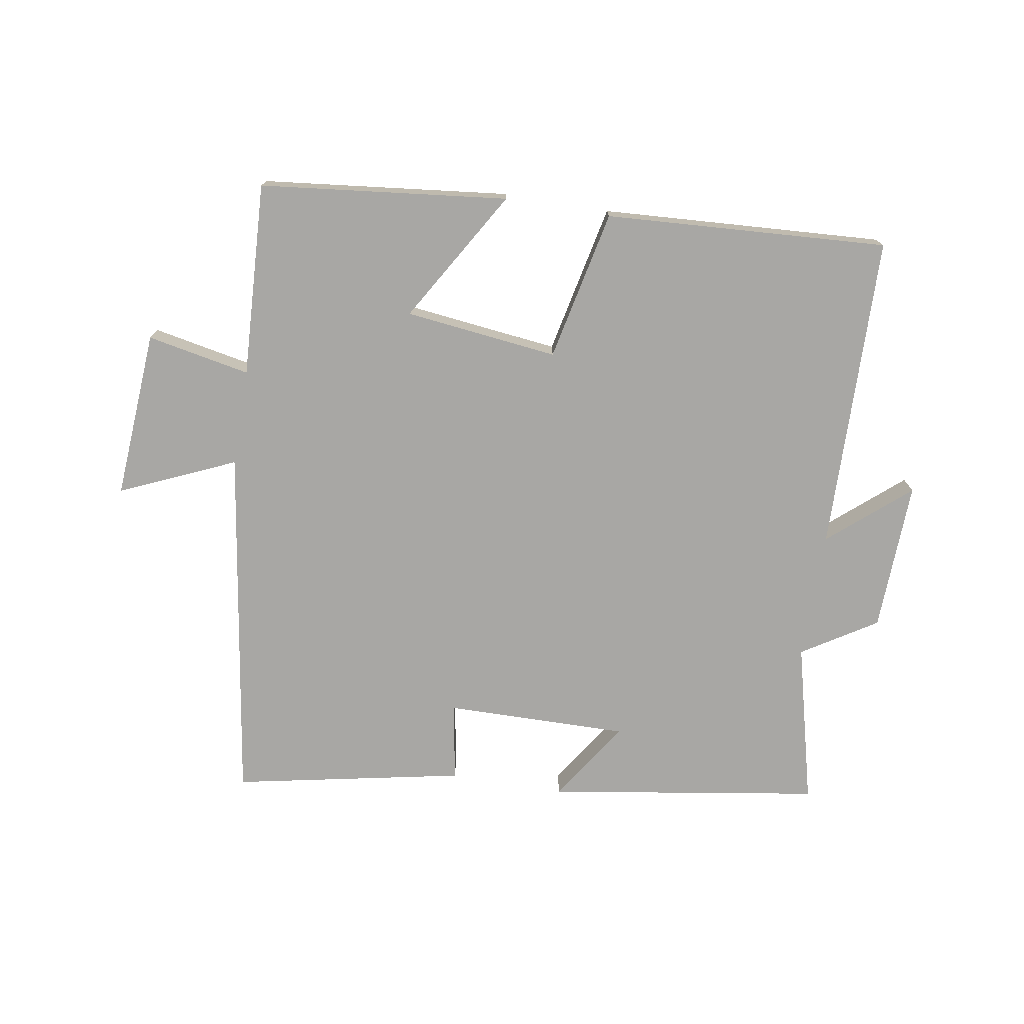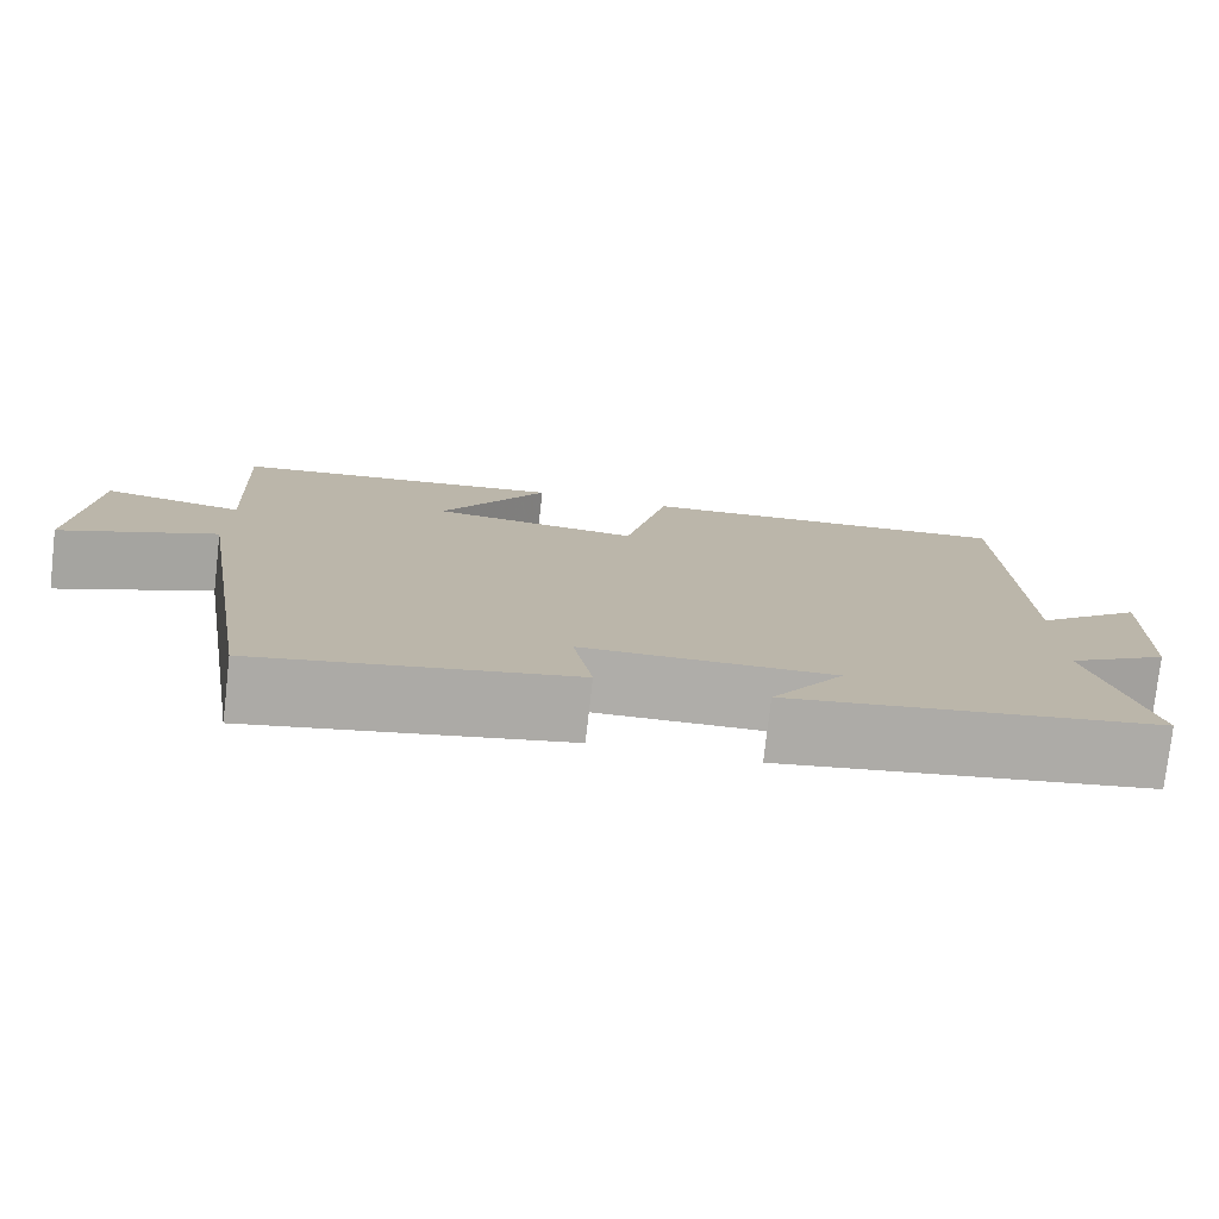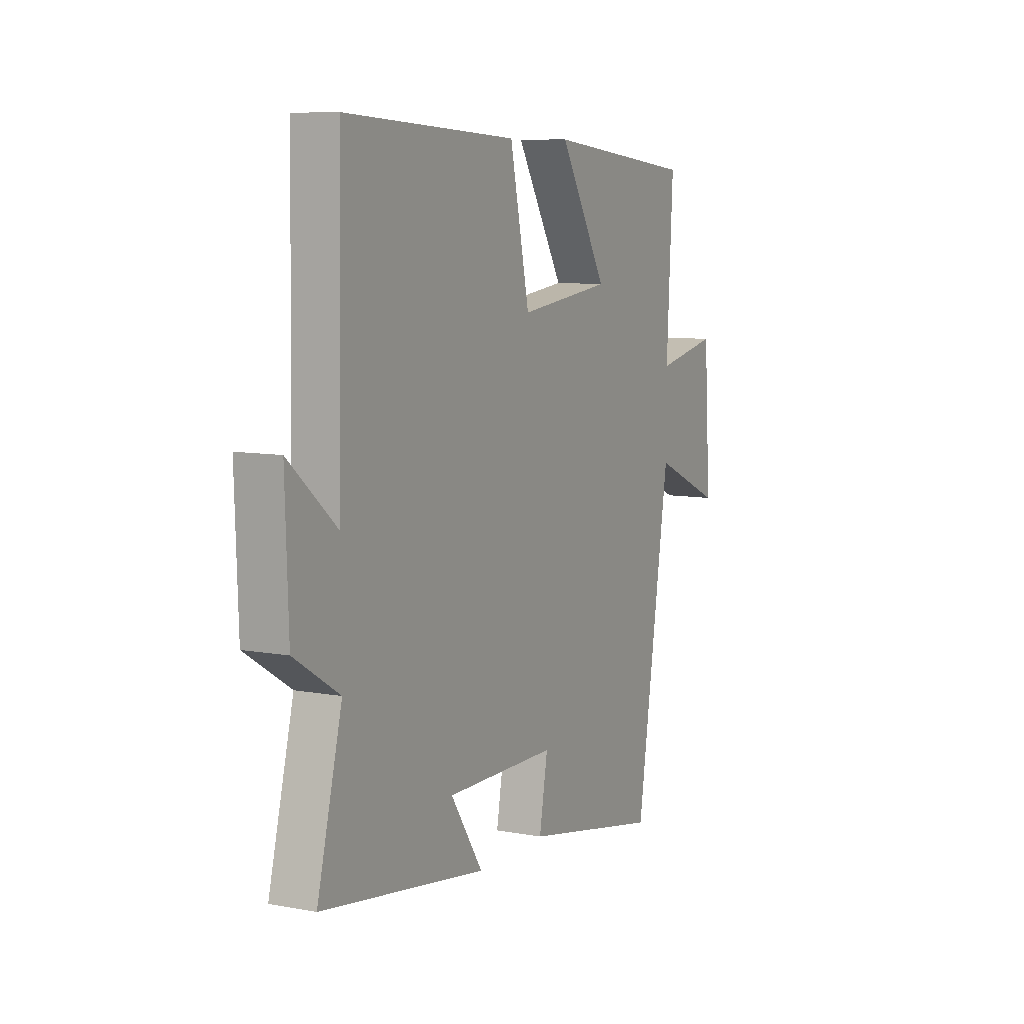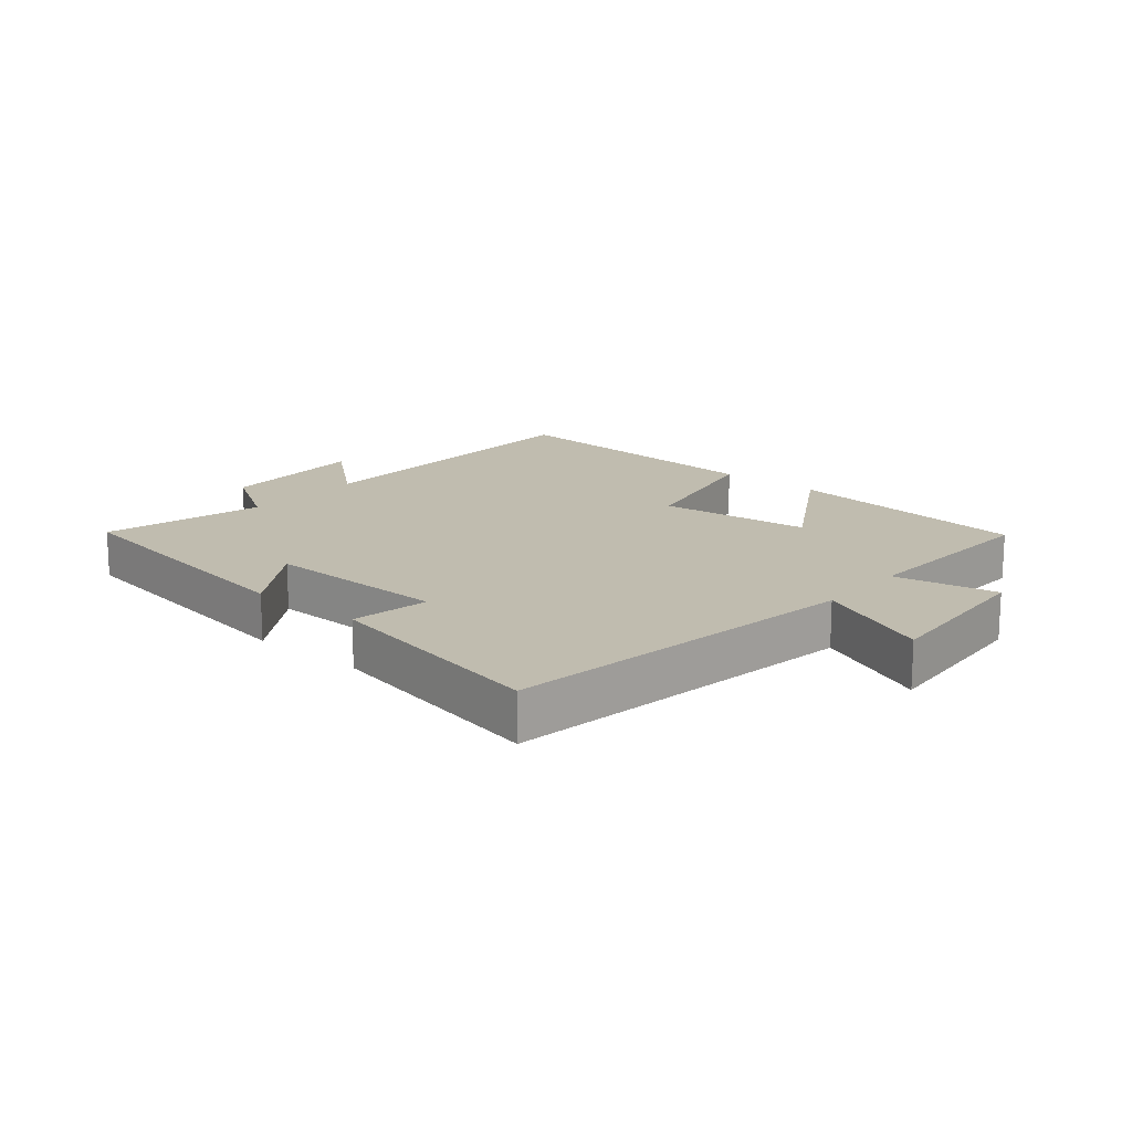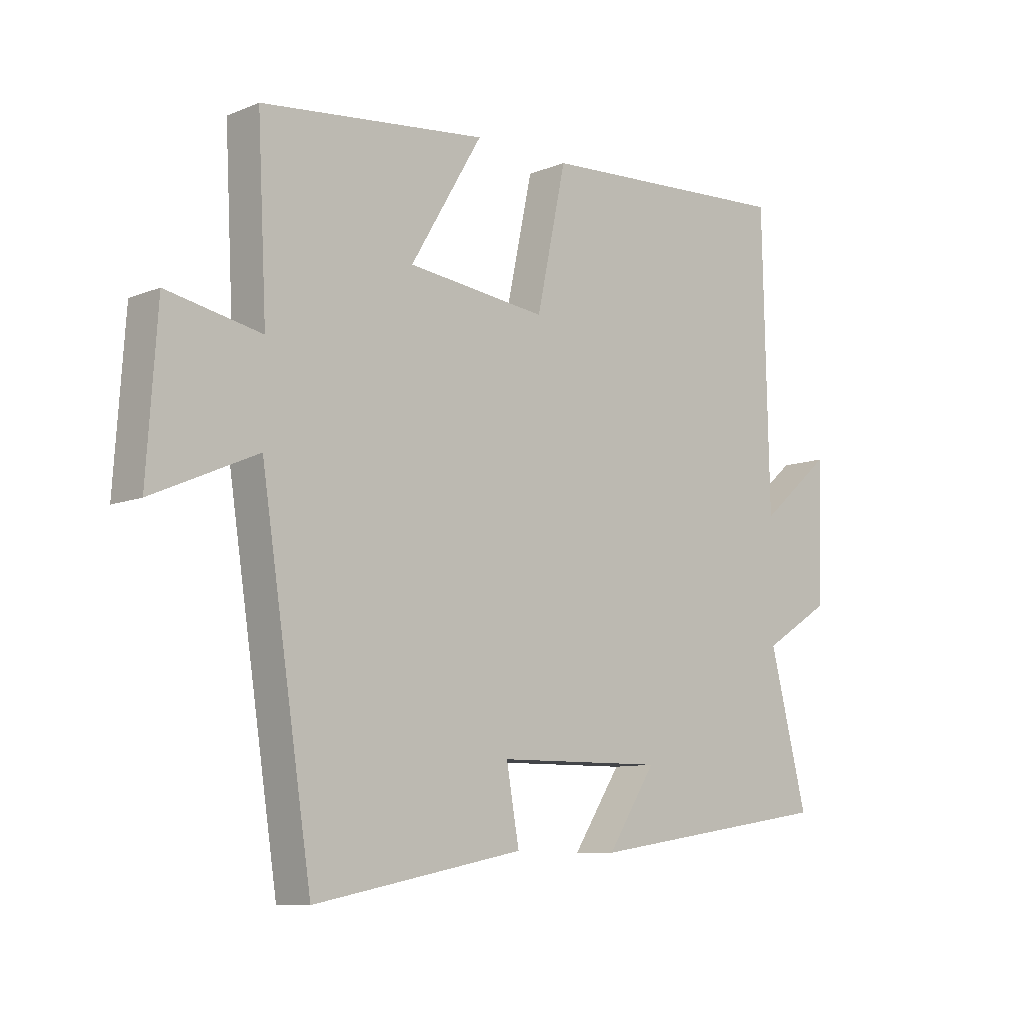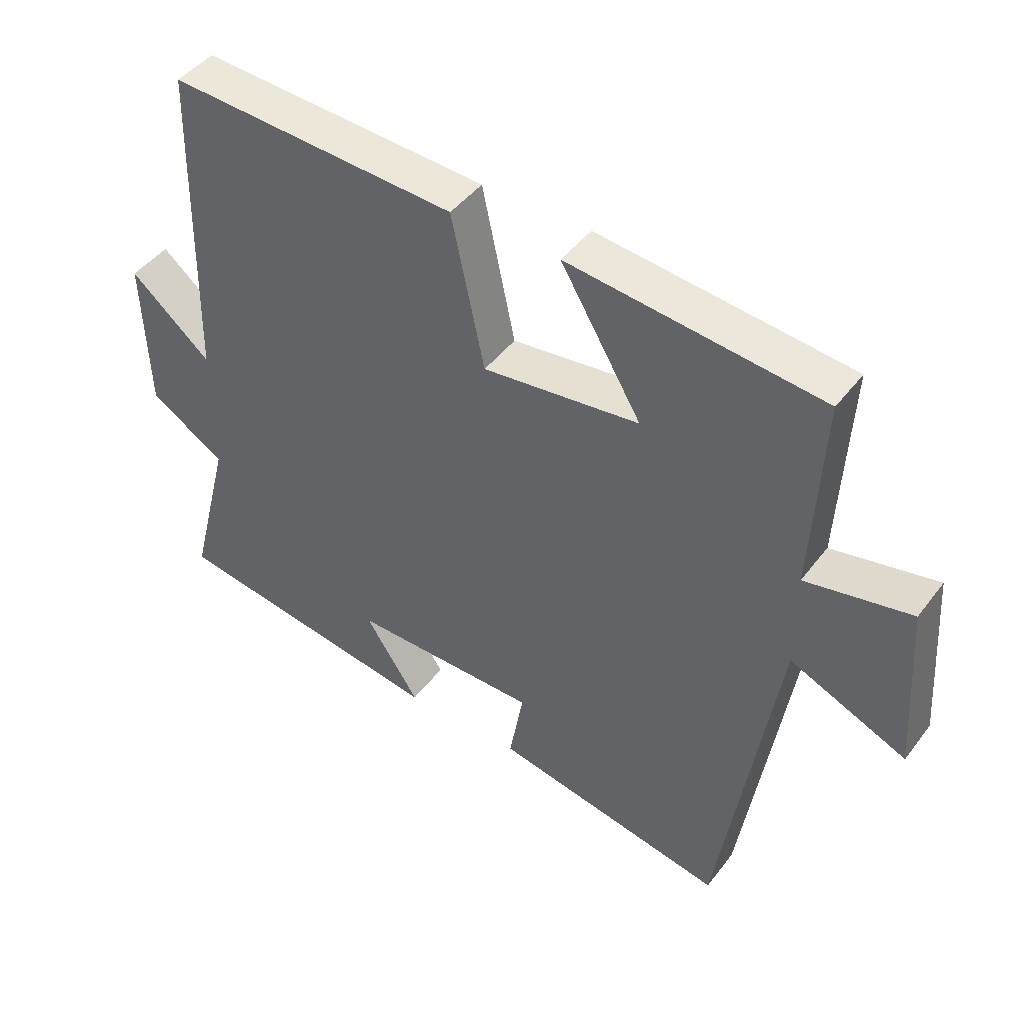
<metadata>
{"format":"obj","ext":"obj","renderer":"f3d","projection":"perspective","resolution":1024,"background":"white","views":[{"elev":-74.6,"azim":-9.5,"up":"+Y"},{"elev":-77.2,"azim":-6.5,"up":"+Z"},{"elev":8.6,"azim":116.9,"up":"+Z"},{"elev":16.3,"azim":-139.9,"up":"+Y"},{"elev":-9.5,"azim":-43.7,"up":"+Z"},{"elev":44.8,"azim":-145.4,"up":"+Z"}]}
</metadata>
<code>
v -0.412 0.07 -0.573
v -0.5 0.07 -0.005
v -0.681 0.07 -0.085
v -0.663 0.07 0.181
v -0.5 0.07 0.149
v -0.516 0.07 0.456
v -0.125 0.07 0.5
v -0.25 0.07 0.29
v -0.008 0.07 0.262
v 0.043 0.07 0.5
v 0.489 0.07 0.527
v 0.5 0.07 0.027
v 0.625 0.07 0.134
v 0.617 0.07 -0.104
v 0.5 0.07 -0.177
v 0.565 0.07 -0.432
v 0.135 0.07 -0.5
v 0.219 0.07 -0.372
v -0.071 0.07 -0.376
v -0.049 0.07 -0.5
v -0.412 0 -0.573
v -0.5 0 -0.005
v -0.681 0 -0.085
v -0.663 0 0.181
v -0.5 0 0.149
v -0.516 0 0.456
v -0.125 0 0.5
v -0.25 0 0.29
v -0.008 0 0.262
v 0.043 0 0.5
v 0.489 0 0.527
v 0.5 0 0.027
v 0.625 0 0.134
v 0.617 0 -0.104
v 0.5 0 -0.177
v 0.565 0 -0.432
v 0.135 0 -0.5
v 0.219 0 -0.372
v -0.071 0 -0.376
v -0.049 0 -0.5
f 19 20 1 2
f 18 19 2
f 15 16 17 18
f 15 18 2
f 12 13 14 15
f 12 15 2
f 9 10 11 12
f 8 9 12 2
f 5 6 7 8
f 5 8 2 3
f 3 4 5
f 22 21 40 39
f 22 39 38
f 38 37 36 35
f 22 38 35
f 35 34 33 32
f 22 35 32
f 32 31 30 29
f 22 32 29 28
f 28 27 26 25
f 23 22 28 25
f 25 24 23
f 1 21 22 2
f 2 22 23 3
f 3 23 24 4
f 4 24 25 5
f 5 25 26 6
f 6 26 27 7
f 7 27 28 8
f 8 28 29 9
f 9 29 30 10
f 10 30 31 11
f 11 31 32 12
f 12 32 33 13
f 13 33 34 14
f 14 34 35 15
f 15 35 36 16
f 16 36 37 17
f 17 37 38 18
f 18 38 39 19
f 19 39 40 20
f 20 40 21 1

</code>
